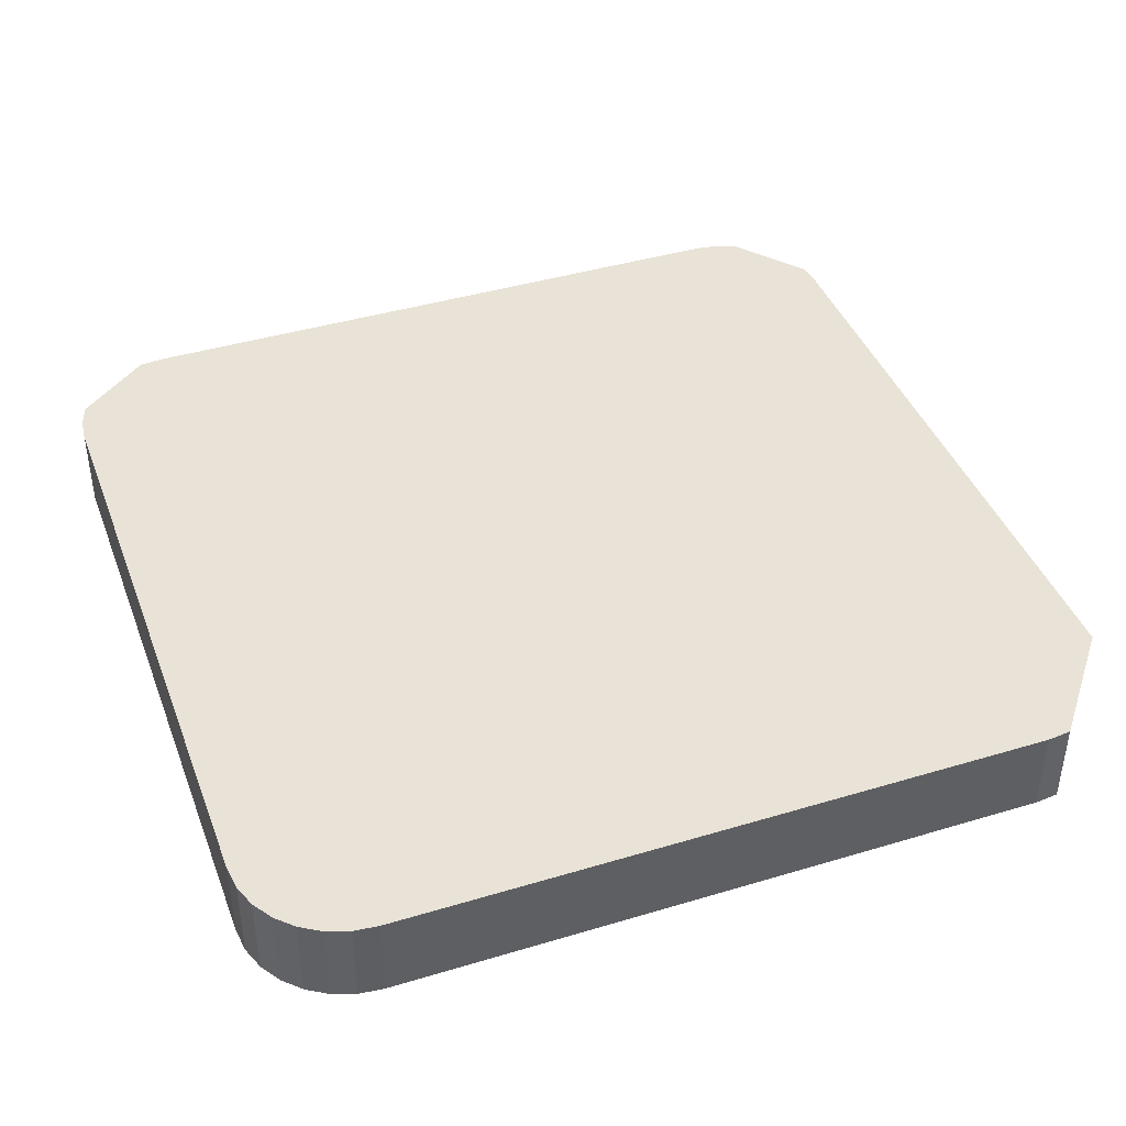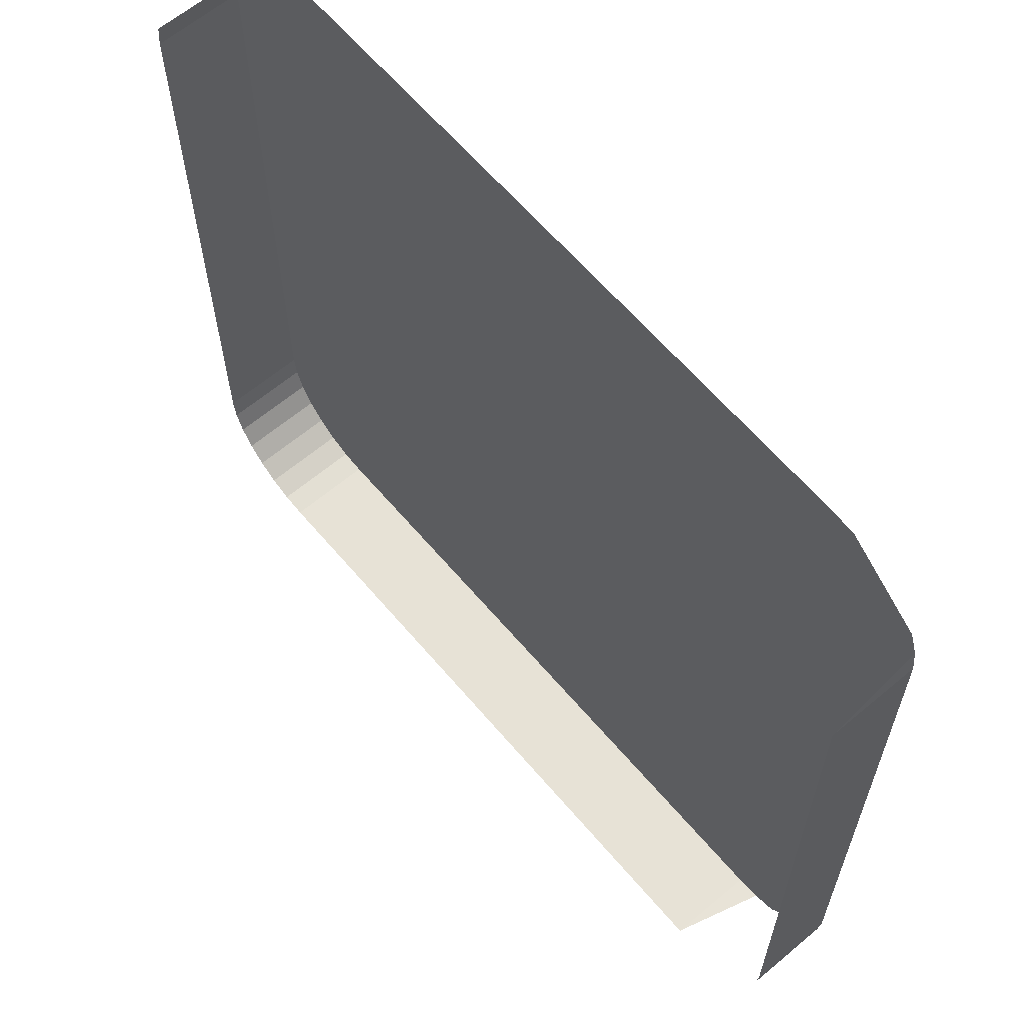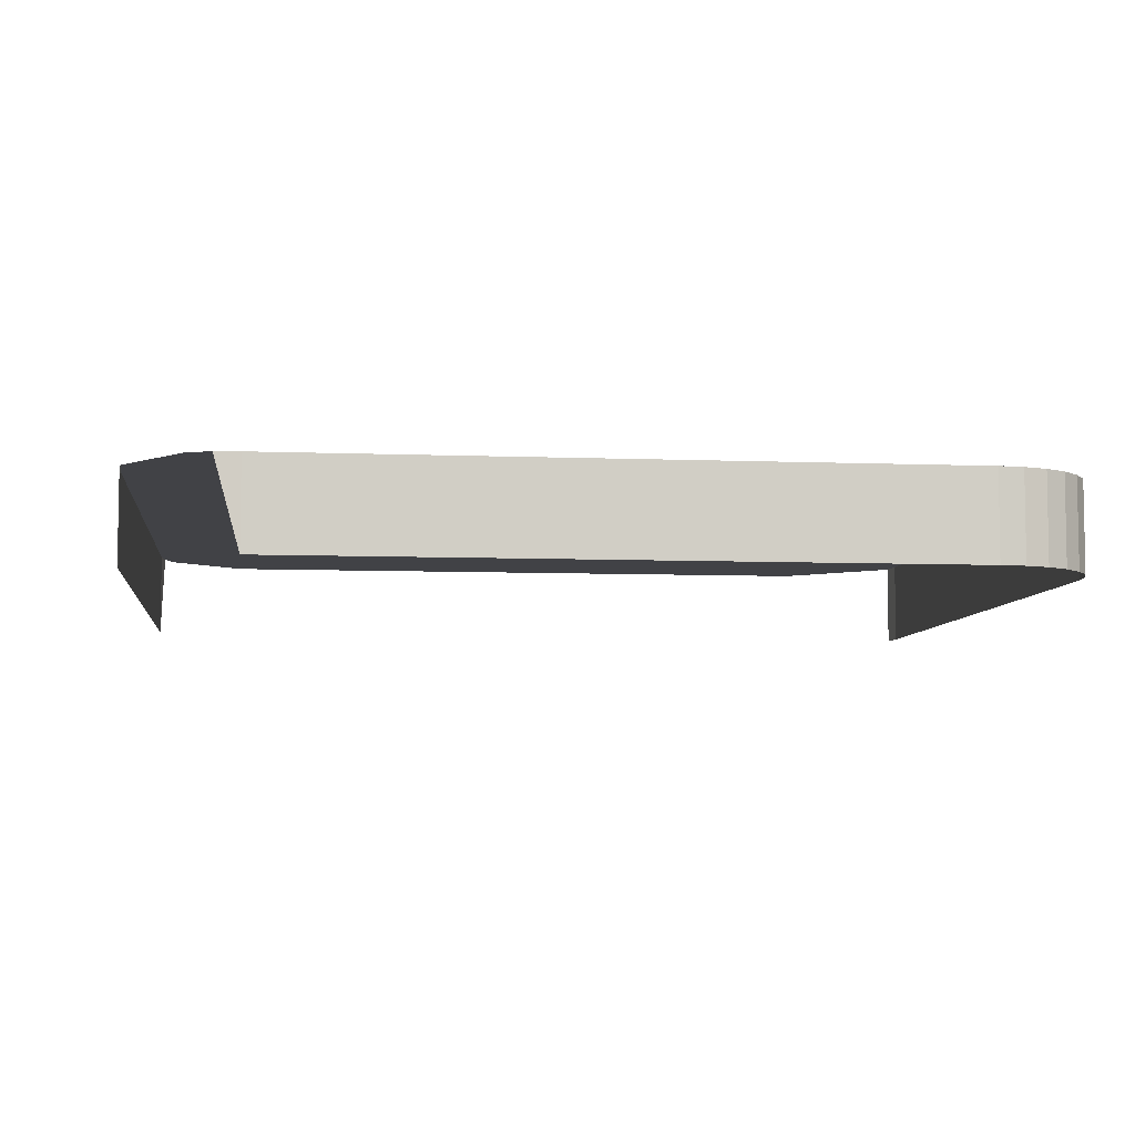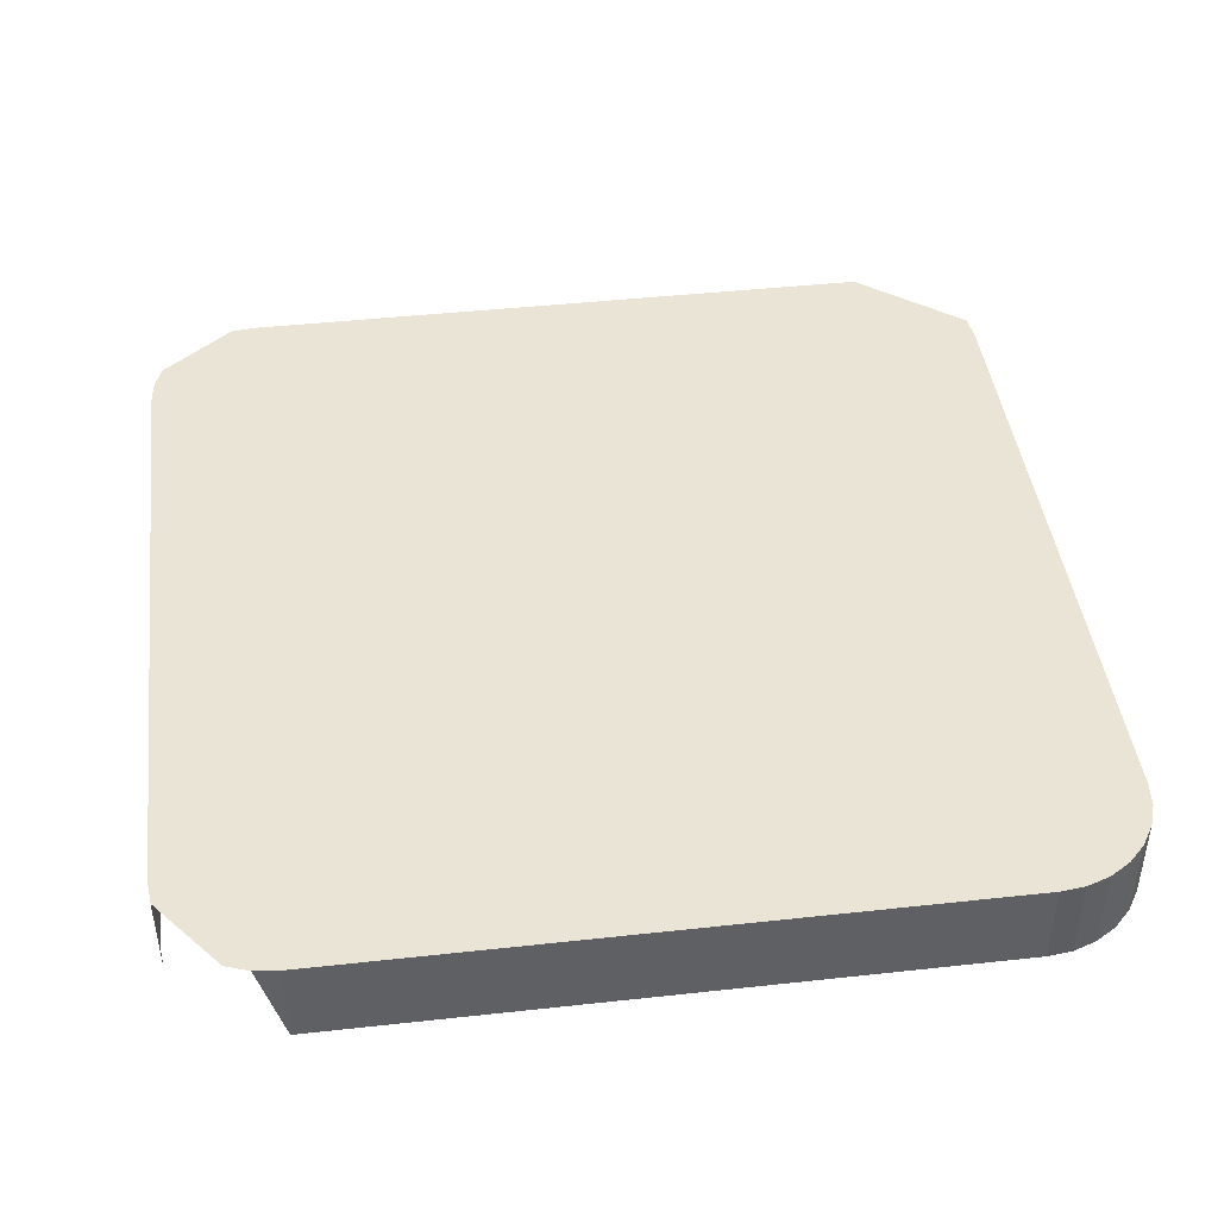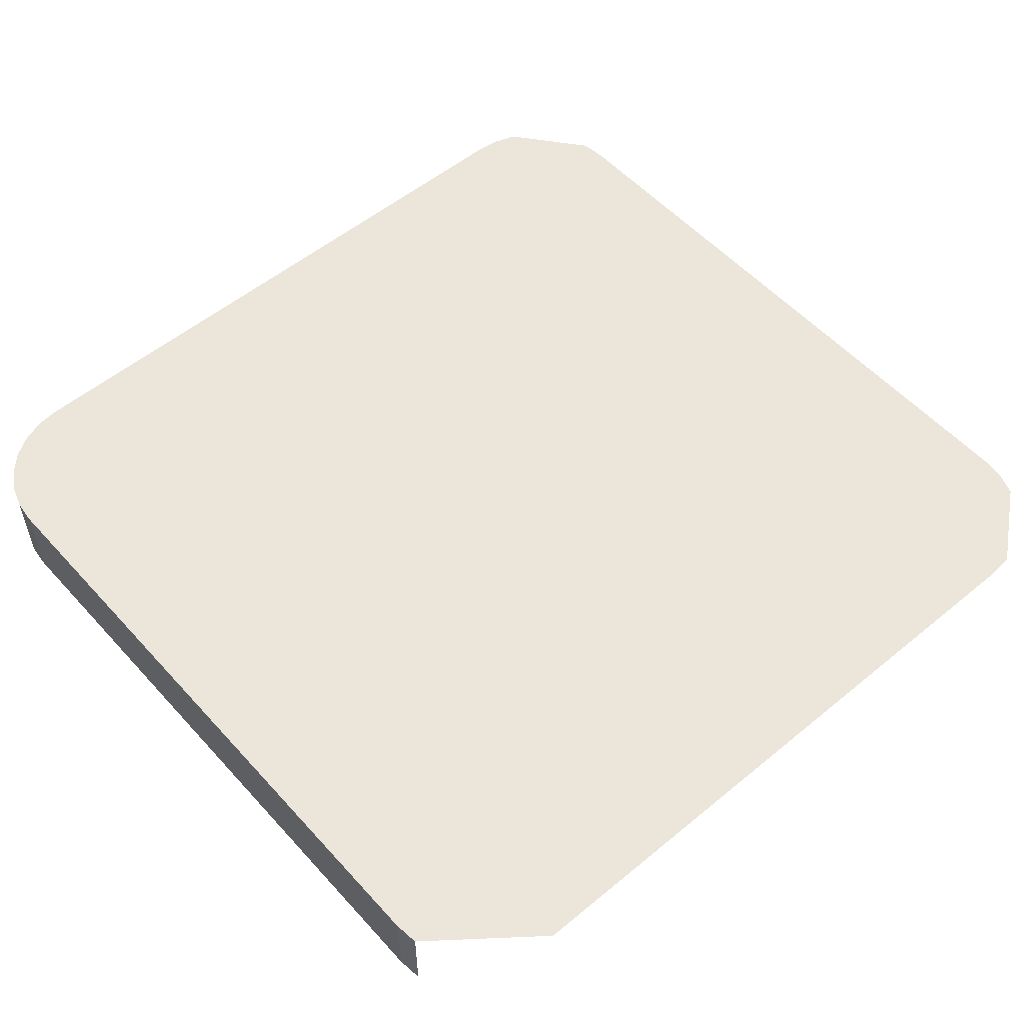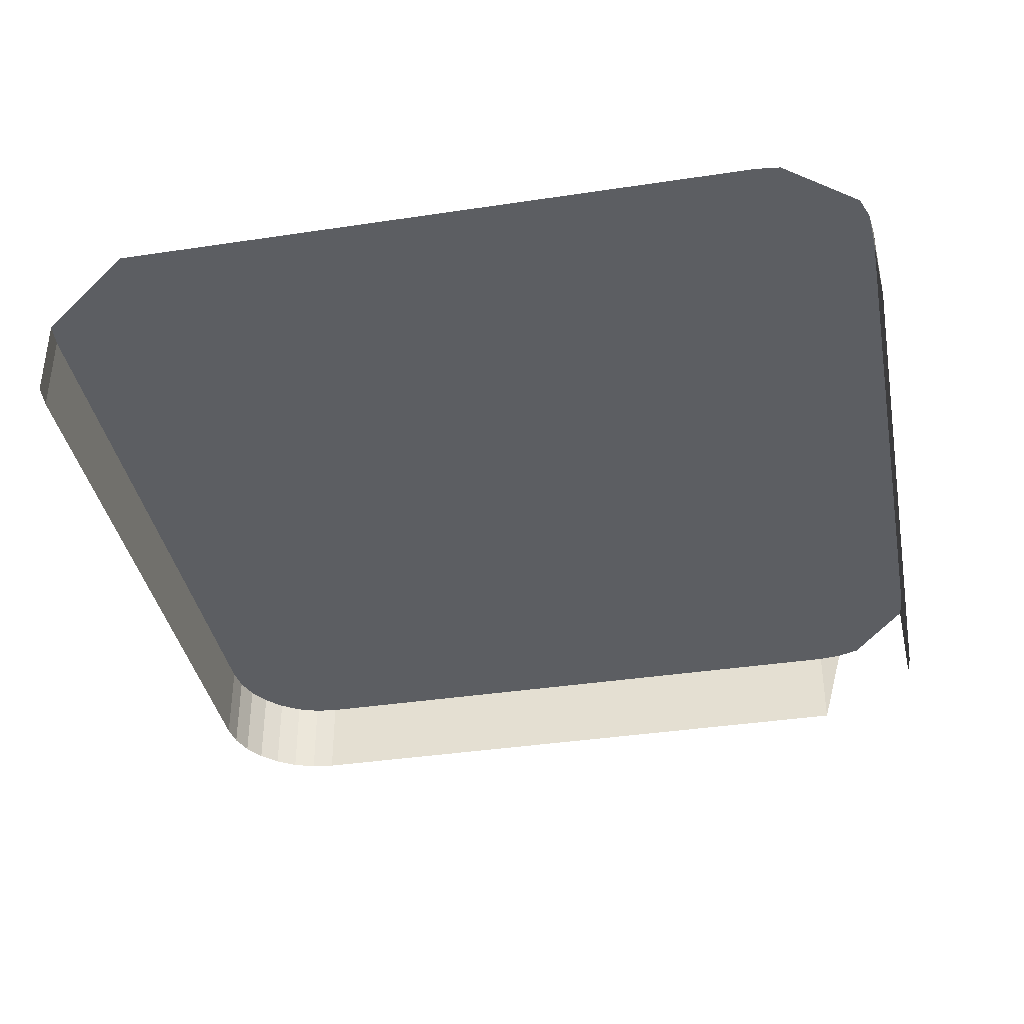
<metadata>
{"format":"obj","ext":"obj","renderer":"f3d","projection":"perspective","resolution":1024,"background":"white","views":[{"elev":41.7,"azim":70.0,"up":"+Z"},{"elev":63.1,"azim":-130.3,"up":"+Y"},{"elev":-6.6,"azim":-6.8,"up":"+Z"},{"elev":43.7,"azim":-7.4,"up":"+Z"},{"elev":54.5,"azim":138.8,"up":"+Z"},{"elev":-38.1,"azim":-169.2,"up":"+Z"}]}
</metadata>
<code>
o LM_GI_gi10_UnderPF
v 302.5 248.6 -8.345
v 302.5 248.6 -13.05
v 302.3 249.9 -13.05
v 302.3 249.9 -8.345
v 302.5 248.6 -8.345
v 302.3 249.9 -13.05
v 296.6 254.5 -8.345
v 302.5 248.6 -8.345
v 302.3 249.9 -8.345
v 255.4 248.6 -8.345
v 261.3 254.5 -8.345
v 296.6 254.5 -8.345
v 255.4 248.6 -8.345
v 302.5 248.6 -8.345
v 260 254.4 -8.345
v 260 254.4 -8.345
v 256 251.2 -8.345
v 255.4 248.6 -8.345
v 255.4 248.6 -8.345
v 255.6 249.9 -8.345
v 255.4 248.6 -13.05
v 256 251.2 -8.345
v 255.6 249.9 -8.345
v 302.5 248.6 -8.345
v 302.4 213.3 -8.345
v 302.5 248.6 -13.05
v 255.4 248.6 -8.345
v 255.4 248.6 -13.05
v 255.4 213.3 -13.05
v 302.4 213.3 -8.345
v 302.4 213.3 -8.345
v 302.4 213.3 -13.05
v 302.5 248.6 -13.05
v 255.4 213.3 -8.345
v 255.4 213.3 -8.345
v 302.3 212 -8.345
v 302.3 212 -13.05
v 302.4 213.3 -13.05
v 301.9 210.7 -8.345
v 301.9 210.7 -13.05
v 302.3 212 -13.05
v 302.4 213.3 -8.345
v 302.3 212 -8.345
v 302.4 213.3 -13.05
v 301.2 209.6 -8.345
v 301.2 209.6 -13.05
v 301.9 210.7 -13.05
v 302.3 212 -8.345
v 301.9 210.7 -8.345
v 302.3 212 -13.05
v 255.4 213.3 -8.345
v 255.4 213.3 -13.05
v 255.5 212 -13.05
v 300.2 208.7 -8.345
v 300.2 208.7 -13.05
v 301.2 209.6 -13.05
v 301.9 210.7 -8.345
v 301.2 209.6 -8.345
v 301.9 210.7 -13.05
v 301.9 210.7 -8.345
v 302.3 212 -8.345
v 302.4 213.3 -8.345
v 299.1 208 -8.345
v 299.1 208 -13.05
v 300.2 208.7 -13.05
v 301.2 209.6 -8.345
v 300.2 208.7 -8.345
v 301.2 209.6 -13.05
v 297.9 207.6 -8.345
v 297.9 207.6 -13.05
v 299.1 208 -13.05
v 296.5 207.4 -8.345
v 296.5 207.4 -13.05
v 297.9 207.6 -13.05
v 255.5 212 -8.345
v 255.4 213.3 -8.345
v 255.5 212 -13.05
v 297.9 207.6 -8.345
v 301.9 210.7 -8.345
v 302.4 213.3 -8.345
v 300.2 208.7 -8.345
v 300.2 208.7 -8.345
v 301.2 209.6 -8.345
v 301.9 210.7 -8.345
v 299.1 208 -8.345
v 297.9 207.6 -8.345
v 299.1 208 -13.05
v 296.5 207.4 -8.345
v 297.9 207.6 -8.345
v 261.3 207.4 -8.345
v 255.4 213.3 -8.345
v 297.9 207.6 -8.345
v 296.5 207.4 -8.345
v 297.9 207.6 -13.05
v 297.9 207.6 -8.345
v 300.2 208.7 -8.345
v 301.9 210.7 -8.345
v 261.3 207.4 -8.345
v 261.3 207.4 -13.05
v 296.5 207.4 -13.05
v 261.3 207.4 -8.345
v 296.5 207.4 -8.345
v 261.3 207.4 -8.345
v 296.5 207.4 -13.05
v 299.1 208 -8.345
v 255.5 212 -8.345
v 261.3 207.4 -8.345
v 259.9 207.6 -8.345
v 261.3 207.4 -13.05
v 258.7 208 -8.345
v 258.7 208 -8.345
v 259.9 207.6 -8.345
f 3 2 1
f 6 5 4
f 9 8 7
f 11 7 10
f 14 13 12
f 15 11 10
f 18 17 16
f 21 20 19
f 13 23 22
f 26 25 24
f 29 28 27
f 8 30 10
f 33 32 31
f 29 27 34
f 35 10 30
f 38 37 36
f 41 40 39
f 44 43 42
f 47 46 45
f 50 49 48
f 53 52 51
f 56 55 54
f 59 58 57
f 62 61 60
f 65 64 63
f 68 67 66
f 71 70 69
f 74 73 72
f 77 76 75
f 80 79 78
f 65 63 81
f 84 83 82
f 87 86 85
f 89 88 30
f 91 62 90
f 94 93 92
f 97 96 95
f 100 99 98
f 88 101 30
f 104 103 102
f 82 105 89
f 106 35 101
f 109 108 107
f 101 110 106
f 90 112 111

</code>
